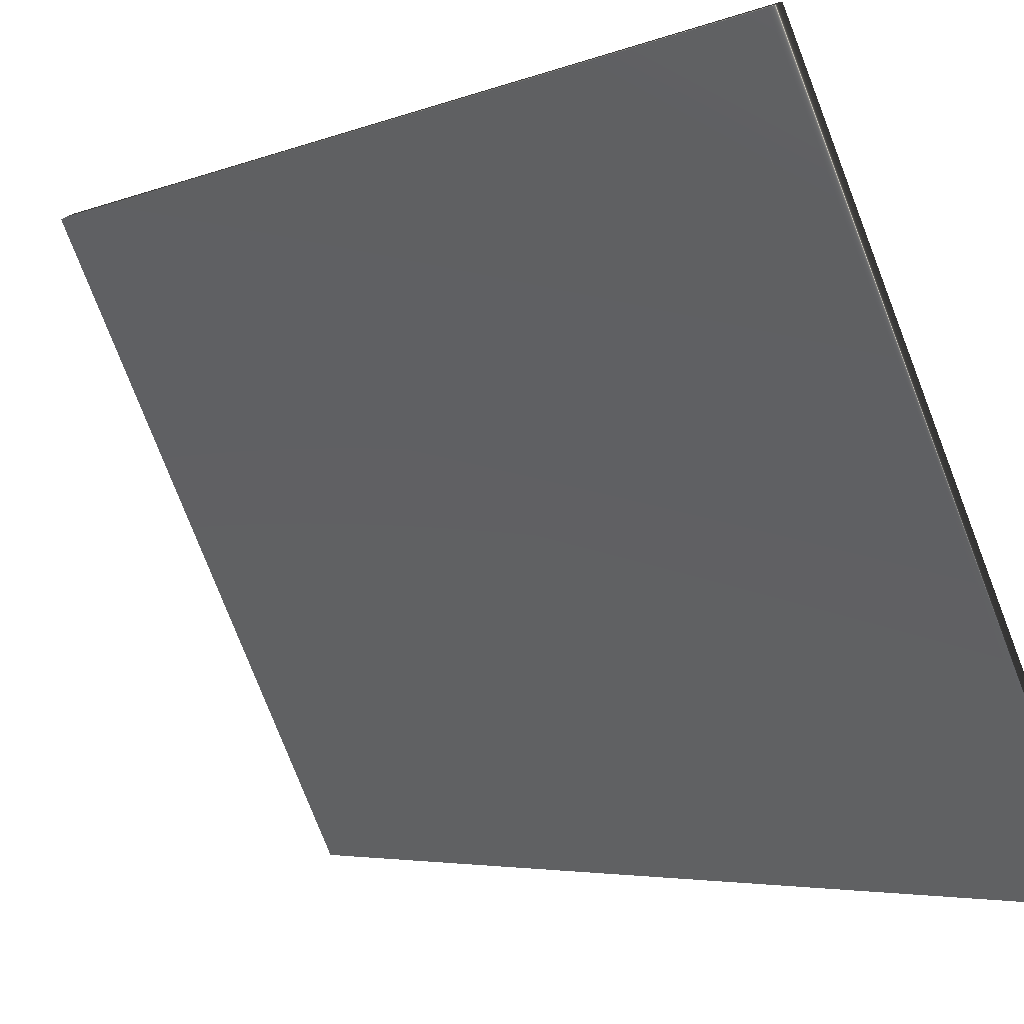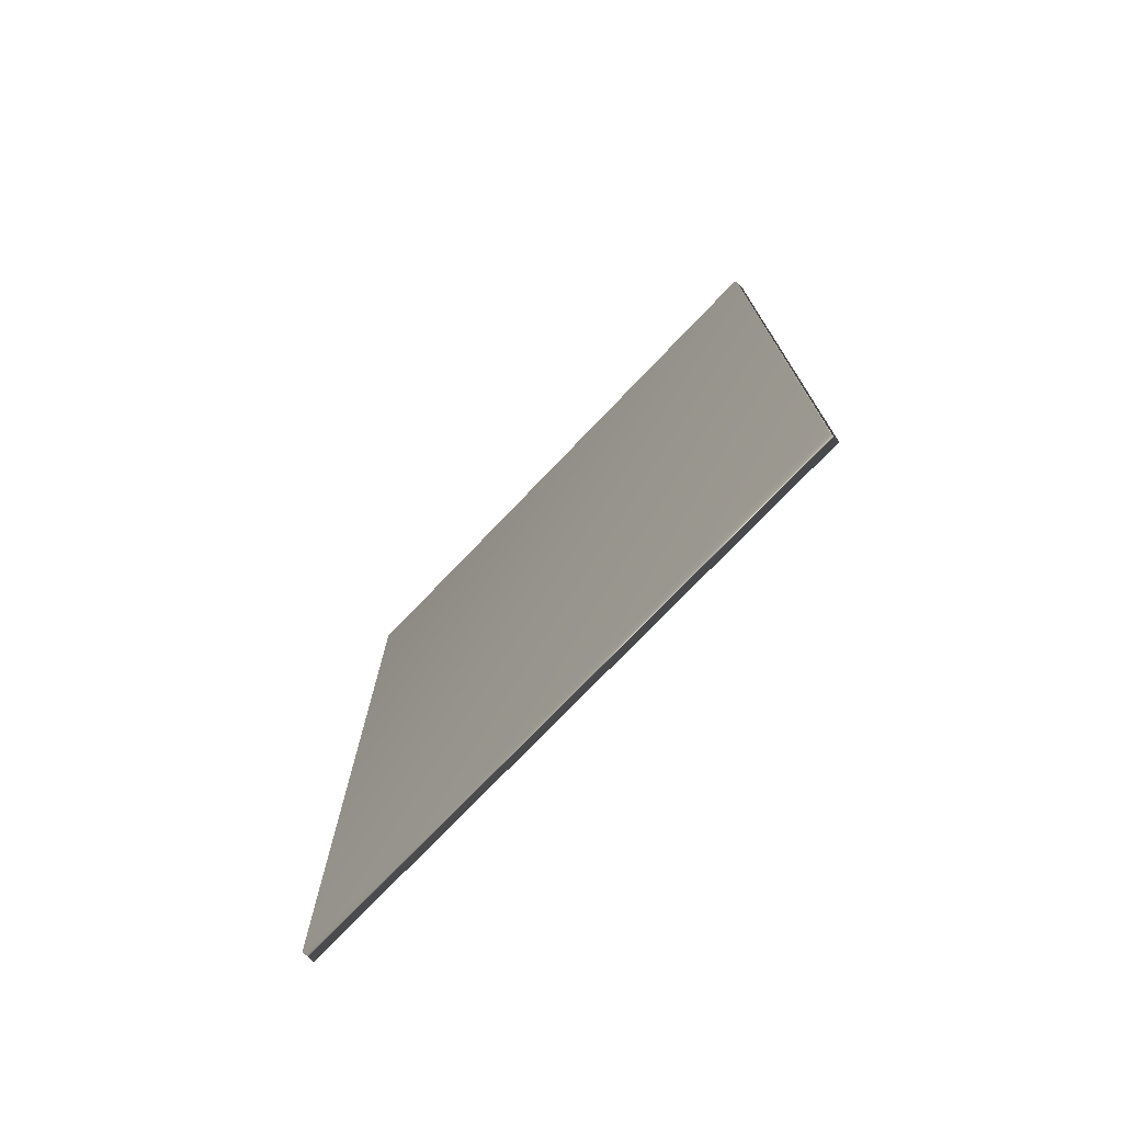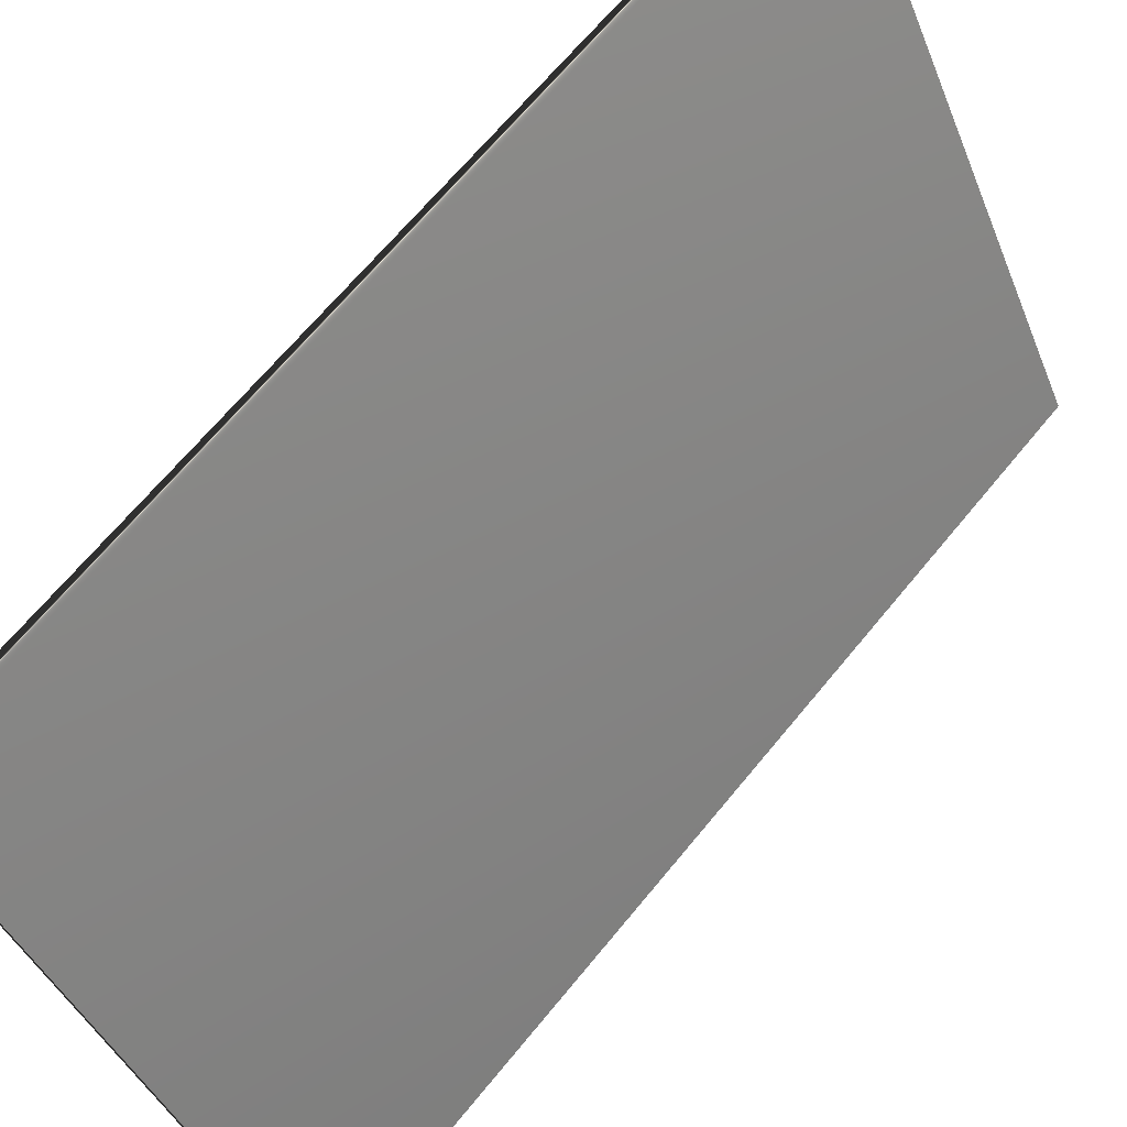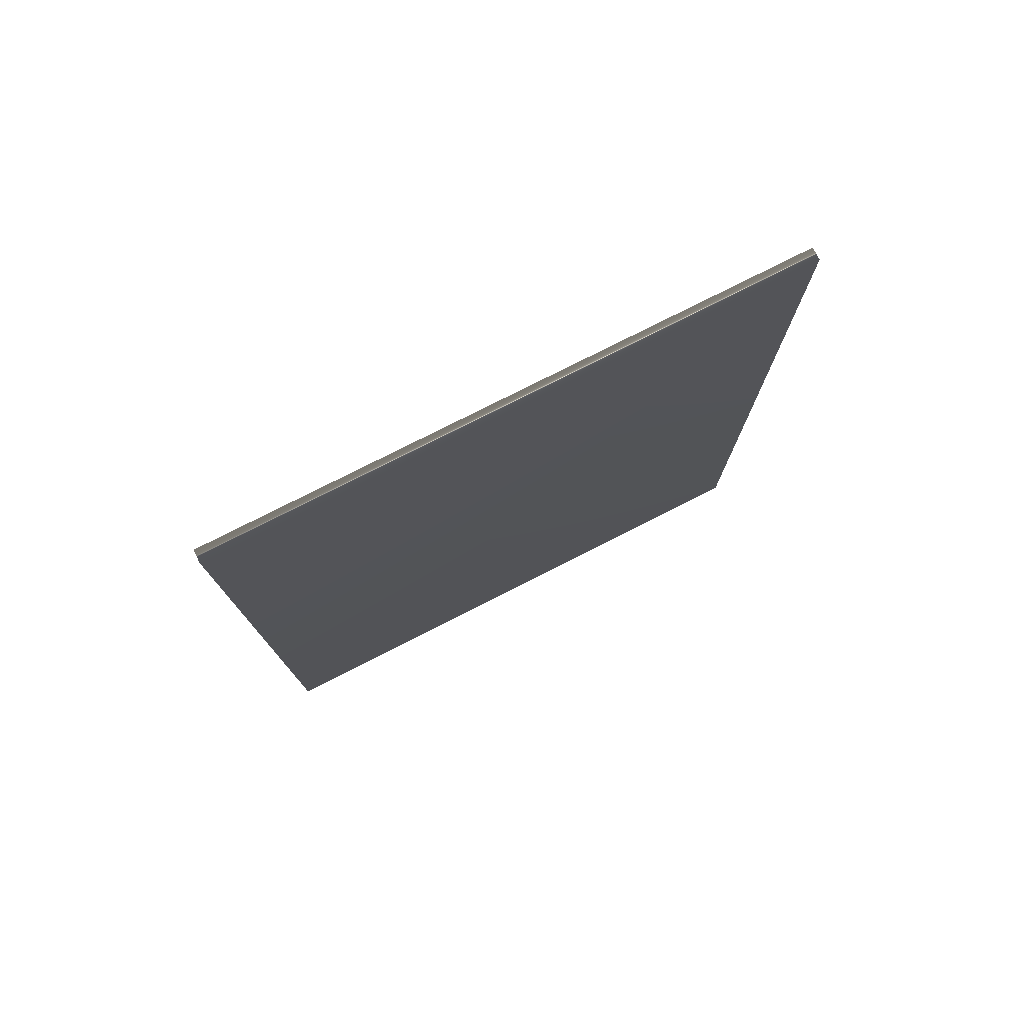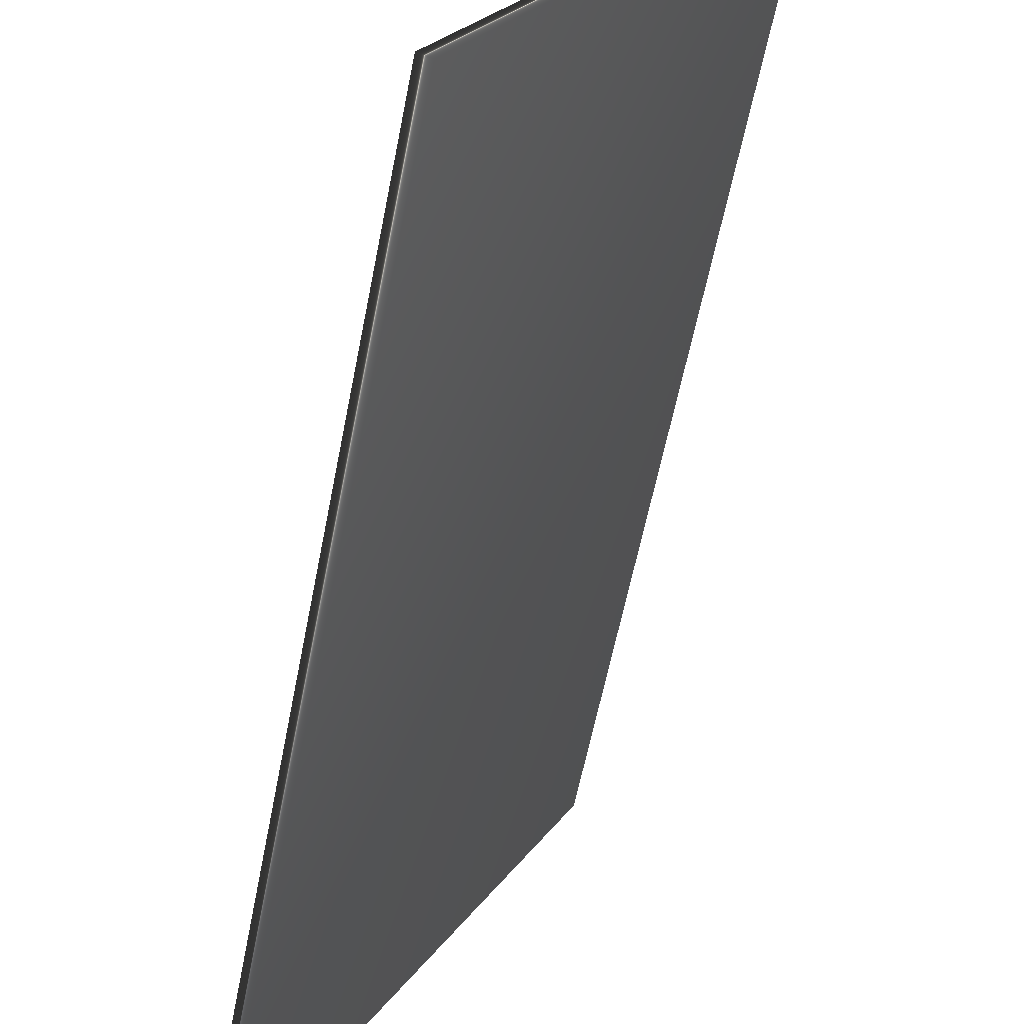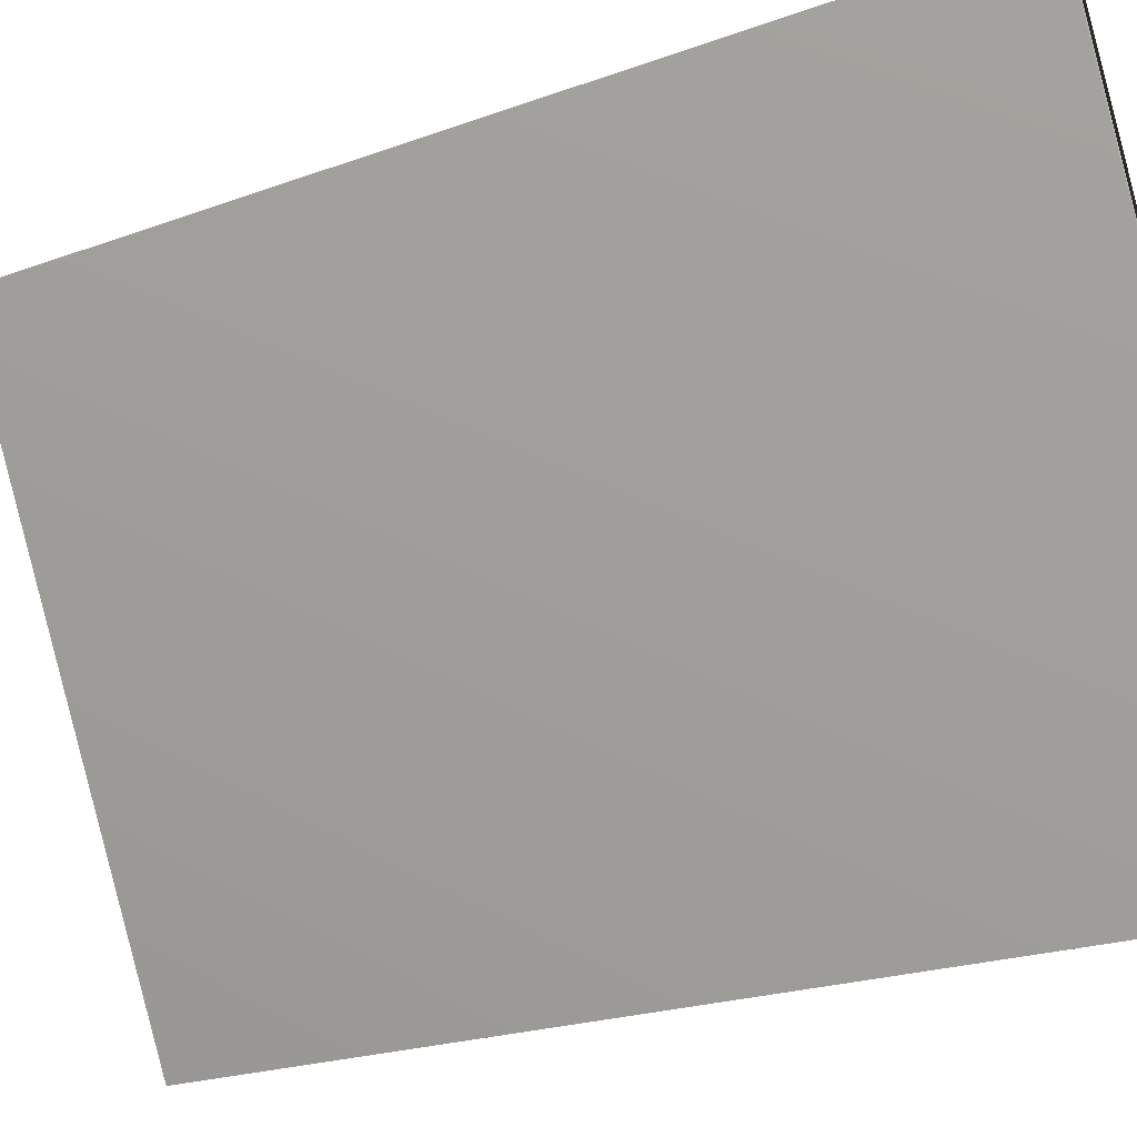
<metadata>
{"format":"obj","ext":"obj","renderer":"f3d","projection":"perspective","resolution":1024,"background":"white","views":[{"elev":-4.3,"azim":-37.3,"up":"+Z"},{"elev":-74.8,"azim":109.3,"up":"+Y"},{"elev":66.8,"azim":39.3,"up":"+Z"},{"elev":77.4,"azim":-143.9,"up":"+Y"},{"elev":-60.3,"azim":168.9,"up":"+Z"},{"elev":-21.8,"azim":-57.2,"up":"+Z"}]}
</metadata>
<code>
v -77.02 19.58 -117.8
v -77.02 13.86 -117.8
v -76.95 19.58 -117.8
v -76.95 13.86 -117.8
v -75.15 13.86 -121.3
v -75.15 19.58 -121.3
v -75.23 19.58 -121.3
v -75.23 13.86 -121.3
f 1 2 3
f 3 2 4
f 5 6 4
f 4 6 3
f 1 3 7
f 7 3 6
f 2 8 4
f 4 8 5
f 2 1 8
f 8 1 7
f 8 7 5
f 5 7 6

</code>
